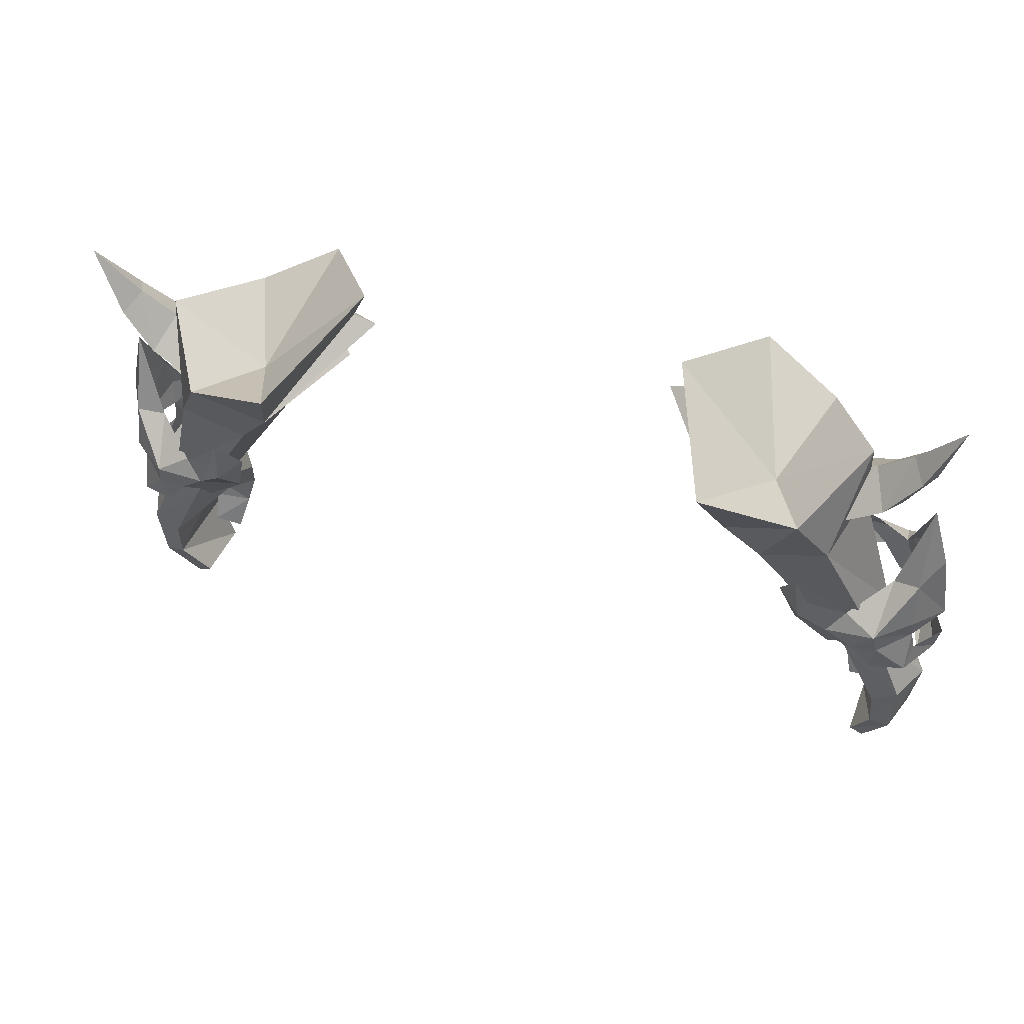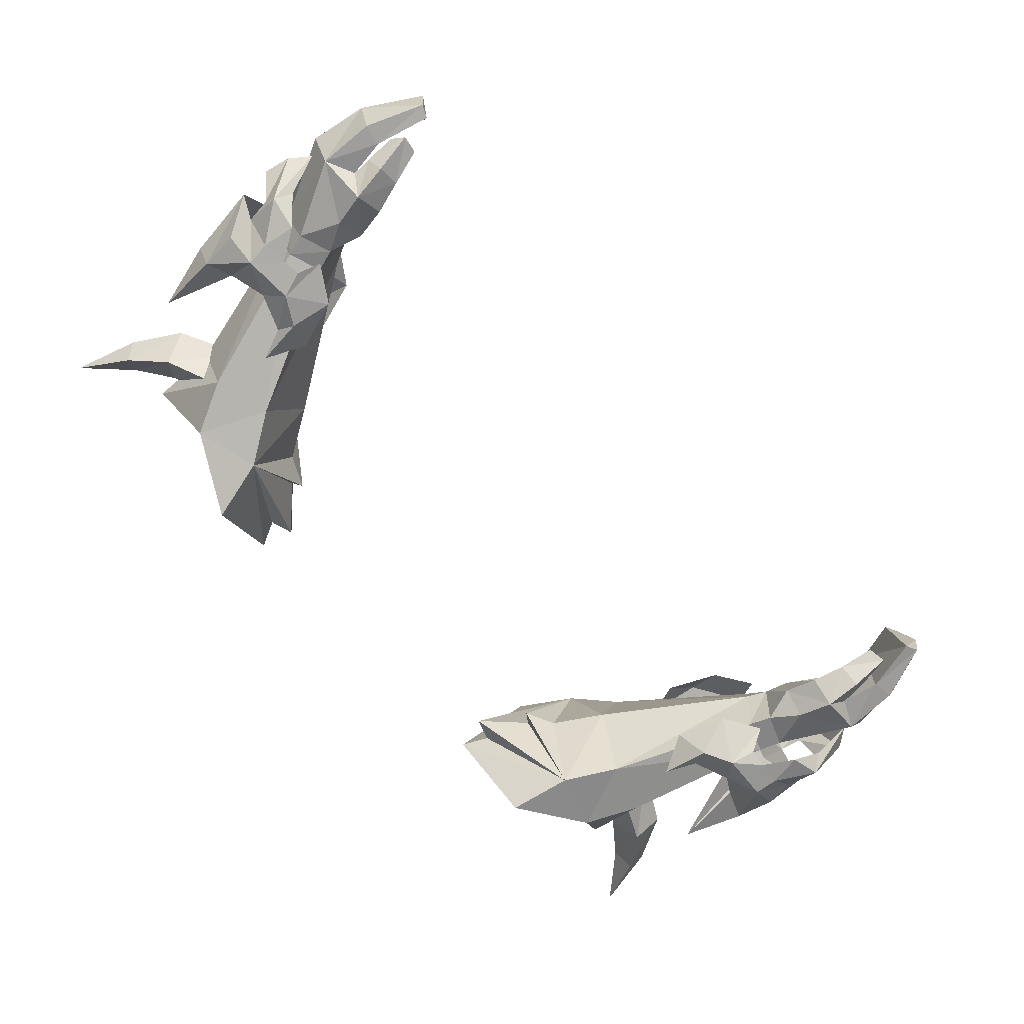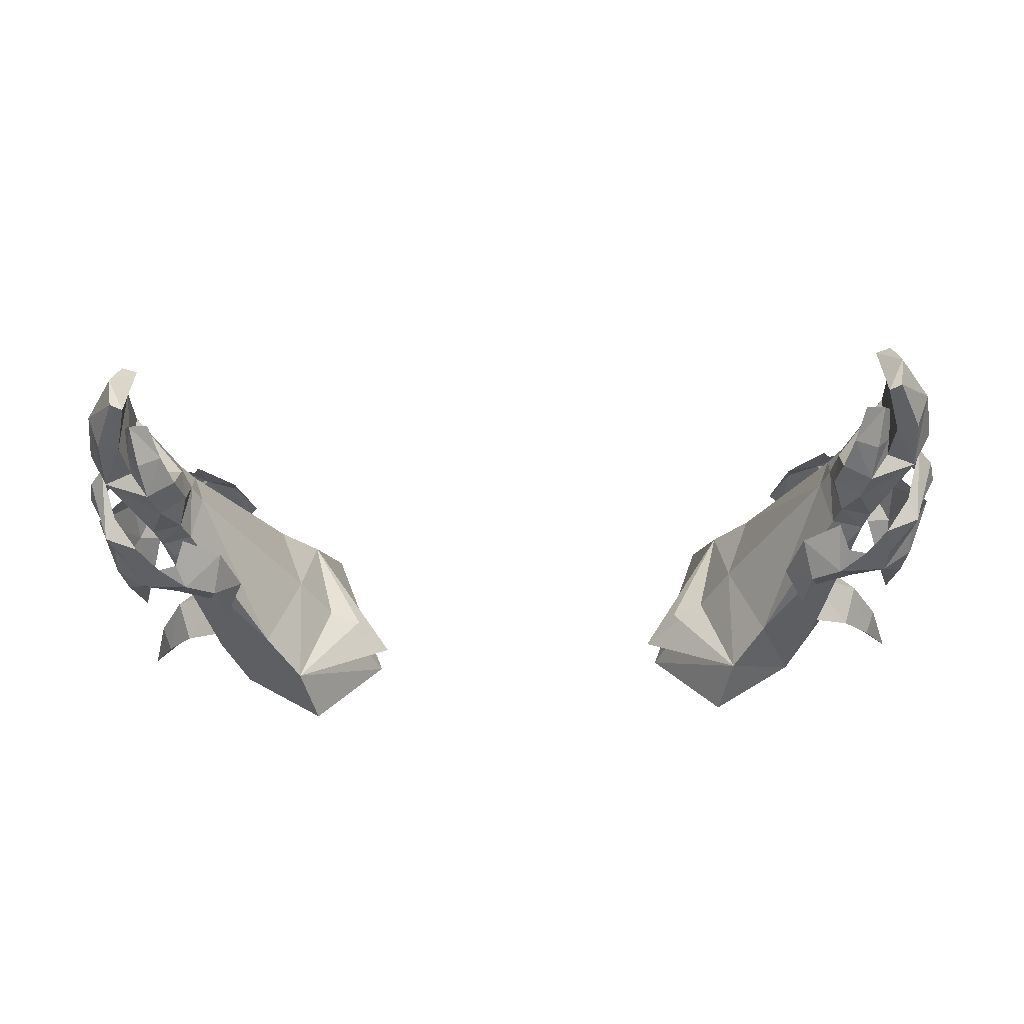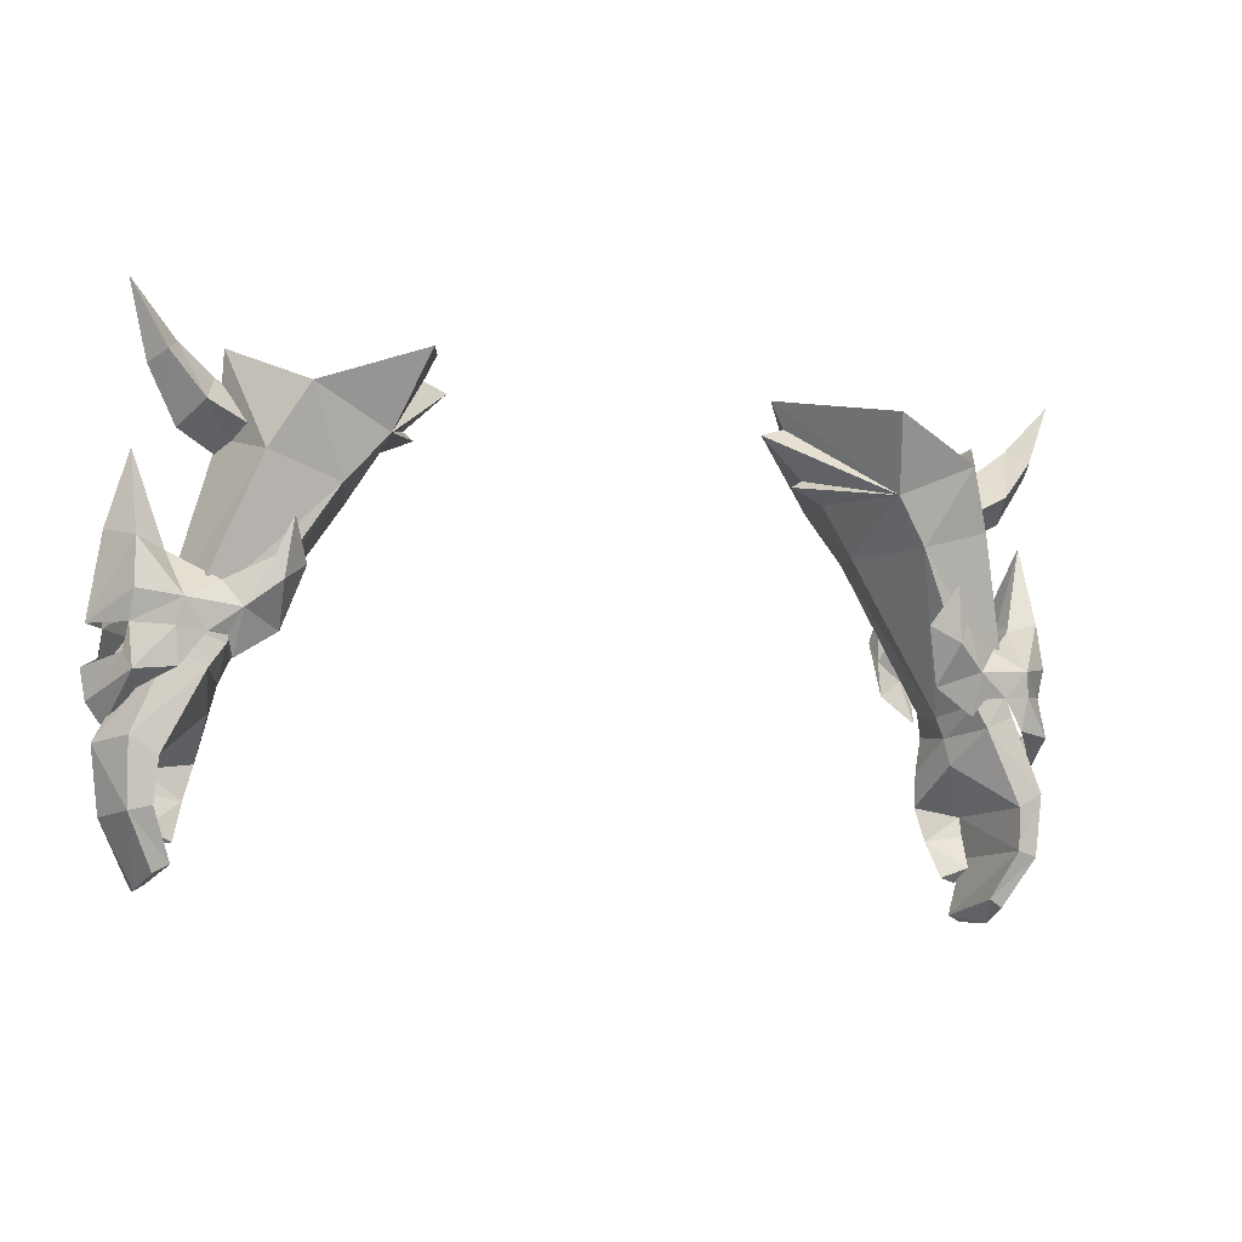
<metadata>
{"format":"obj","ext":"obj","renderer":"f3d","projection":"perspective","resolution":1024,"background":"white","views":[{"elev":43.6,"azim":-161.4,"up":"+Z"},{"elev":-73.2,"azim":132.4,"up":"+Y"},{"elev":-47.9,"azim":-178.1,"up":"+Y"},{"elev":-11.6,"azim":155.2,"up":"+Z"}]}
</metadata>
<code>
g archer_glove_male_69760
v 18.45 0.0639 52.6
v 20.09 -0.3485 51.82
v 20.24 2.236 53.56
v 21.57 1.949 54.05
v 21.46 4.217 57.61
v 21.7 1.074 51.95
v 16.25 -0.3549 52.46
v 16.62 0.1255 53.32
v 15.98 0.3265 54.92
v 17.66 -0.6853 51.62
v 15.77 0.6608 50.54
v 17.63 0.5528 49.35
v 20.23 -0.3466 50.63
v 18.97 -0.5048 50.47
v 19.95 -0.429 48.97
v 21.62 0.1543 48.72
v 21.15 0.9671 47.96
v 21.62 0.1543 48.72
v 19.95 -0.429 48.97
v 21.84 2.926 46.18
v 22.6 2.959 47.2
v 15 0.925 53.04
v 18.07 -0.3099 50.39
v 21.65 1.263 50.56
v 22.83 3.383 50.32
v 22.37 3.833 54.15
v 21.79 1.233 49.34
v 22.6 2.959 47.2
v 22.9 3.117 48.55
v 19.76 7.127 50.99
v 18.16 6.688 51.88
v 20.11 5.056 53.25
v 21.46 4.217 57.61
v 21.41 5.567 53.65
v 21.49 5.919 51.42
v 15.87 7.665 51.93
v 15.6 8.034 54.55
v 16.26 7.596 52.87
v 17.31 7.08 50.78
v 17.42 5.986 48.87
v 15.52 5.962 50.13
v 19.96 6.823 49.87
v 21.45 5.973 48.15
v 19.75 6.5 48.29
v 18.7 6.855 49.71
v 21.03 4.987 47.57
v 19.75 6.5 48.29
v 21.45 5.973 48.15
v 22.6 2.959 47.2
v 21.84 2.926 46.18
v 14.7 6.875 52.79
v 17.82 6.558 49.68
v 22.83 3.383 50.32
v 21.5 5.347 50.15
v 22.37 3.833 54.15
v 21.68 5.065 48.97
v 22.9 3.117 48.55
v 22.6 2.959 47.2
v -18.58 0.06387 52.6
v -20.37 2.236 53.56
v -20.22 -0.3485 51.82
v -21.59 4.217 57.61
v -21.7 1.949 54.05
v -21.83 1.074 51.95
v -16.38 -0.3549 52.46
v -16.11 0.3264 54.92
v -16.75 0.1254 53.32
v -17.79 -0.6854 51.62
v -17.76 0.5527 49.35
v -15.9 0.6608 50.54
v -20.36 -0.3466 50.63
v -21.75 0.1543 48.72
v -20.08 -0.4291 48.97
v -19.1 -0.5049 50.47
v -21.28 0.9671 47.96
v -20.08 -0.4291 48.97
v -21.75 0.1543 48.72
v -22.73 2.959 47.2
v -21.96 2.926 46.18
v -15.13 0.9249 53.04
v -18.2 -0.31 50.39
v -22.96 3.383 50.32
v -21.78 1.263 50.56
v -22.5 3.833 54.15
v -21.92 1.233 49.34
v -23.03 3.117 48.55
v -22.73 2.959 47.2
v -19.89 7.127 50.99
v -20.24 5.056 53.25
v -18.29 6.688 51.88
v -21.54 5.567 53.65
v -21.59 4.217 57.61
v -21.61 5.919 51.42
v -15.99 7.665 51.93
v -16.39 7.596 52.87
v -15.73 8.034 54.55
v -17.44 7.08 50.78
v -15.65 5.962 50.13
v -17.55 5.986 48.87
v -20.09 6.823 49.87
v -18.83 6.855 49.71
v -19.87 6.5 48.29
v -21.57 5.973 48.15
v -21.16 4.987 47.57
v -21.57 5.973 48.15
v -19.87 6.5 48.29
v -21.96 2.926 46.18
v -22.73 2.959 47.2
v -14.83 6.875 52.79
v -17.95 6.558 49.68
v -21.63 5.347 50.15
v -22.96 3.383 50.32
v -22.5 3.833 54.15
v -21.8 5.065 48.97
v -22.73 2.959 47.2
v -23.03 3.117 48.55
f 1 2 3
f 3 4 5
f 4 2 6
f 7 8 9
f 8 7 10
f 10 1 8
f 10 11 12
f 13 14 15
f 15 16 13
f 17 18 19
f 18 17 20
f 20 21 18
f 22 7 9
f 11 7 22
f 10 7 11
f 14 10 23
f 10 14 2
f 6 24 25
f 4 25 26
f 5 4 26
f 27 16 28
f 28 29 27
f 24 13 16
f 2 14 13
f 23 10 12
f 24 16 27
f 24 6 2
f 2 13 24
f 4 3 2
f 4 6 25
f 30 31 32
f 32 33 34
f 34 35 30
f 36 37 38
f 38 31 39
f 39 36 38
f 39 40 41
f 42 43 44
f 44 45 42
f 46 47 48
f 48 49 50
f 50 46 48
f 51 37 36
f 41 51 36
f 39 41 36
f 45 52 39
f 39 30 45
f 35 53 54
f 34 55 53
f 33 55 34
f 56 57 58
f 58 43 56
f 54 43 42
f 30 42 45
f 52 40 39
f 54 56 43
f 54 42 30
f 30 35 54
f 34 30 32
f 34 53 35
f 10 2 1
f 39 31 30
f 59 60 61
f 60 62 63
f 63 64 61
f 65 66 67
f 67 59 68
f 68 65 67
f 68 69 70
f 71 72 73
f 73 74 71
f 75 76 77
f 77 78 79
f 79 75 77
f 80 66 65
f 70 80 65
f 68 70 65
f 74 81 68
f 68 61 74
f 64 82 83
f 63 84 82
f 62 84 63
f 85 86 87
f 87 72 85
f 83 72 71
f 61 71 74
f 81 69 68
f 83 85 72
f 83 71 61
f 61 64 83
f 63 61 60
f 63 82 64
f 88 89 90
f 89 91 92
f 91 88 93
f 94 95 96
f 95 94 97
f 97 90 95
f 97 98 99
f 100 101 102
f 102 103 100
f 104 105 106
f 105 104 107
f 107 108 105
f 109 94 96
f 98 94 109
f 97 94 98
f 101 97 110
f 97 101 88
f 93 111 112
f 91 112 113
f 92 91 113
f 114 103 115
f 115 116 114
f 111 100 103
f 88 101 100
f 110 97 99
f 111 103 114
f 111 93 88
f 88 100 111
f 91 89 88
f 91 93 112
f 68 59 61
f 97 88 90
g archer_glove_male_69760
v -20.86 4.175 61.49
v -22.35 5.887 64.32
v -21.34 5.331 60.89
v -19.94 4.915 58.45
v -19.32 3.255 59.67
v -17.04 4.589 56.86
v -16.67 2.457 58.36
v -20.14 5.457 61.93
v -22.35 5.887 64.32
v -20.86 4.175 61.49
v -19.32 3.255 59.67
v -18.46 5.214 60.66
v -16.67 2.457 58.36
v -16.13 4.946 59.34
v -21.34 5.331 60.89
v -22.35 5.887 64.32
v -20.77 6.598 61.22
v -19.2 6.852 59.27
v -19.94 4.915 58.45
v -16.51 7.077 57.84
v -17.04 4.589 56.86
v -20.77 6.598 61.22
v -22.35 5.887 64.32
v -20.14 5.457 61.93
v -18.46 5.214 60.66
v -19.2 6.852 59.27
v -16.13 4.946 59.34
v -16.51 7.077 57.84
v 21.22 5.331 60.89
v 22.22 5.887 64.32
v 20.73 4.176 61.49
v 19.19 3.255 59.67
v 19.81 4.915 58.45
v 16.54 2.457 58.36
v 16.91 4.589 56.86
v 20.73 4.176 61.49
v 22.22 5.887 64.32
v 20.01 5.458 61.93
v 18.34 5.214 60.66
v 19.19 3.255 59.67
v 16 4.946 59.34
v 16.54 2.457 58.36
v 21.22 5.331 60.89
v 20.64 6.598 61.22
v 22.22 5.887 64.32
v 19.81 4.915 58.45
v 19.07 6.852 59.27
v 16.91 4.589 56.86
v 16.38 7.077 57.84
v 20.64 6.598 61.22
v 20.01 5.458 61.93
v 22.22 5.887 64.32
v 19.07 6.852 59.27
v 18.34 5.214 60.66
v 16.38 7.077 57.84
v 16 4.946 59.34
v 16.92 3.645 49.16
v 12.28 4.099 56.23
v 13.69 8.204 56.04
v 17.65 5.873 49.49
v 19.43 5.709 50.1
v 16.96 8.281 57.06
v 18.01 4.731 58.25
v 19.95 3.64 50.49
v 11.94 9.007 58.11
v 8.178 3.965 63.42
v 10.92 11.11 61.32
v 15.52 9.693 59.7
v 18.09 5.577 61.86
v 9.208 3.973 59.37
v 9.729 4.01 59.72
v 10.76 4.054 58.65
v 7.681 3.903 61.72
v 8.822 3.981 62.12
v 17.35 1.306 49.75
v 13.94 0.2663 56.87
v 19 1.437 50.36
v 16.73 0.8669 57.82
v 12.31 -0.2638 59.32
v 11.54 -0.6568 62.39
v 15.42 0.5602 60.41
v 19 1.437 50.36
v 17.35 1.306 49.75
v 17.69 1.003 48.62
v 19.31 1.222 49.24
v 19.43 5.709 50.1
v 19.95 3.64 50.49
v 20.35 3.584 49.51
v 19.89 5.575 49.13
v 17.37 3.598 48.19
v 16.92 3.645 49.16
v 17.65 5.873 49.49
v 18.37 5.793 48.43
v 17.37 3.598 48.19
v 16.92 3.645 49.16
v 21.39 5.558 45.59
v 20.13 5.614 44.88
v 21.2 1.017 45.59
v 22.37 3.326 45.48
v 17.19 1.302 46.9
v 17.47 0.6677 45.27
v 18.79 -0.222 45.43
v 18.44 0.3792 47.16
v 19.03 0.1444 43.63
v 19.75 1.209 43.93
v 19.74 1.041 44.88
v 17.95 0.7757 43.65
v 17.47 0.6677 45.27
v 19.74 1.041 44.88
v 19.75 1.209 43.93
v 19.31 1.061 41.73
v 19.74 1.712 42.4
v 19.74 1.712 42.4
v 18.44 1.336 41.91
v 20.23 5.298 42.89
v 21.22 5.174 42.65
v 21.88 2.89 42.57
v 19.21 4.287 40.7
v 19.91 4.189 40.32
v 20.19 2.429 39.75
v 20.01 0.7409 42.94
v 21.06 0.7724 42.76
v 19.3 0.5472 40.22
v 19.9 0.62 39.92
v 19.3 0.5472 40.22
v 20.01 0.7409 42.94
v 19.91 4.189 40.32
v 20.19 2.429 39.75
v 17.95 0.7757 43.65
v 18.44 1.336 41.91
v 17.72 3.527 46.96
v 17.19 1.302 46.9
v 19.31 1.061 41.73
v 19.9 0.62 39.92
v 10.92 11.11 61.32
v 8.178 3.965 63.42
v 13.58 5.123 58.3
v 15.52 9.693 59.7
v 10.92 11.11 61.32
v 18.09 5.577 61.86
v 15.52 9.693 59.7
v 8.178 3.965 63.42
v 11.54 -0.6568 62.39
v 11.54 -0.6568 62.39
v 15.42 0.5602 60.41
v 15.42 0.5602 60.41
v 18.09 5.577 61.86
v -17.05 3.644 49.16
v -17.78 5.873 49.49
v -13.82 8.204 56.04
v -12.41 4.099 56.23
v -19.56 5.709 50.1
v -17.08 8.281 57.06
v -20.08 3.64 50.49
v -18.13 4.731 58.25
v -12.07 9.007 58.11
v -11.04 11.11 61.32
v -8.307 3.965 63.42
v -15.65 9.693 59.7
v -18.22 5.577 61.86
v -9.857 4.01 59.72
v -9.336 3.973 59.37
v -10.89 4.054 58.65
v -8.951 3.981 62.12
v -7.809 3.903 61.72
v -14.06 0.2662 56.87
v -17.48 1.306 49.75
v -19.13 1.437 50.36
v -16.86 0.8669 57.82
v -12.44 -0.2638 59.32
v -11.67 -0.6568 62.39
v -15.55 0.5601 60.41
v -19.13 1.437 50.36
v -19.44 1.222 49.24
v -17.82 1.003 48.62
v -17.48 1.306 49.75
v -19.56 5.709 50.1
v -20.02 5.575 49.13
v -20.48 3.584 49.51
v -20.08 3.64 50.49
v -17.5 3.577 48.19
v -17.05 3.644 49.16
v -17.78 5.873 49.49
v -17.05 3.644 49.16
v -17.5 3.577 48.19
v -18.49 5.793 48.43
v -21.52 5.558 45.59
v -20.26 5.614 44.88
v -21.33 1.017 45.59
v -22.5 3.326 45.48
v -17.32 1.302 46.9
v -18.57 0.3791 47.16
v -18.92 -0.2221 45.43
v -17.59 0.6677 45.27
v -19.87 1.041 44.88
v -19.88 1.209 43.93
v -19.16 0.1444 43.63
v -18.07 0.7757 43.65
v -19.88 1.209 43.93
v -19.87 1.041 44.88
v -17.59 0.6677 45.27
v -19.86 1.712 42.4
v -19.44 1.061 41.73
v -19.86 1.712 42.4
v -18.57 1.336 41.91
v -20.35 5.298 42.89
v -21.35 5.174 42.65
v -22 2.89 42.57
v -19.34 4.287 40.7
v -20.04 4.189 40.32
v -20.32 2.429 39.75
v -21.19 0.7724 42.76
v -20.14 0.7409 42.94
v -20.03 0.6199 39.92
v -19.42 0.5471 40.22
v -20.14 0.7409 42.94
v -19.42 0.5471 40.22
v -20.32 2.429 39.75
v -20.04 4.189 40.32
v -18.57 1.336 41.91
v -18.07 0.7757 43.65
v -17.85 3.516 46.96
v -17.32 1.302 46.9
v -19.44 1.061 41.73
v -20.03 0.6199 39.92
v -11.04 11.11 61.32
v -13.71 5.123 58.3
v -8.307 3.965 63.42
v -15.65 9.693 59.7
v -11.04 11.11 61.32
v -18.22 5.577 61.86
v -15.65 9.693 59.7
v -8.307 3.965 63.42
v -11.67 -0.6568 62.39
v -11.67 -0.6568 62.39
v -15.55 0.5601 60.41
v -15.55 0.5601 60.41
v -18.22 5.577 61.86
f 117 118 119
f 120 121 117
f 117 119 120
f 122 123 121
f 121 120 122
f 124 125 126
f 127 128 124
f 124 126 127
f 129 130 128
f 128 127 129
f 131 132 133
f 133 134 135
f 135 131 133
f 134 136 137
f 137 135 134
f 138 139 140
f 140 141 142
f 142 138 140
f 141 143 144
f 144 142 141
f 145 146 147
f 147 148 149
f 149 145 147
f 148 150 151
f 151 149 148
f 152 153 154
f 154 155 156
f 156 152 154
f 155 157 158
f 158 156 155
f 159 160 161
f 160 159 162
f 162 163 160
f 163 162 164
f 164 165 163
f 166 167 168
f 167 166 169
f 169 170 167
f 170 169 171
f 171 172 170
f 173 174 175
f 175 176 173
f 177 176 175
f 175 178 177
f 178 179 180
f 177 178 180
f 181 182 183
f 181 183 184
f 178 185 179
f 181 186 187
f 181 175 174
f 174 188 181
f 184 178 175
f 175 181 184
f 181 189 190
f 190 182 181
f 187 189 181
f 188 186 181
f 178 184 185
f 173 191 192
f 192 174 173
f 193 194 192
f 192 191 193
f 194 180 179
f 193 180 194
f 195 196 182
f 195 197 196
f 194 179 185
f 195 187 186
f 195 188 174
f 174 192 195
f 197 195 192
f 192 194 197
f 195 190 189
f 190 195 182
f 187 195 189
f 188 195 186
f 194 185 197
f 198 199 200
f 200 201 198
f 202 203 204
f 204 205 202
f 206 200 199
f 199 207 206
f 198 201 204
f 204 203 198
f 208 209 210
f 210 211 208
f 202 205 209
f 209 208 202
f 212 213 209
f 209 205 212
f 214 215 204
f 204 201 214
f 216 217 218
f 218 219 216
f 218 220 221
f 221 222 218
f 223 224 225
f 225 226 223
f 221 220 227
f 227 228 221
f 229 230 223
f 223 226 229
f 231 213 212
f 212 232 231
f 232 212 215
f 215 233 232
f 234 231 232
f 232 235 234
f 232 233 236
f 236 235 232
f 214 222 237
f 237 238 214
f 237 239 240
f 240 238 237
f 240 236 233
f 233 238 240
f 231 234 241
f 241 242 231
f 233 215 214
f 214 238 233
f 225 213 231
f 231 242 225
f 234 243 244
f 244 241 234
f 227 220 245
f 245 246 227
f 218 217 245
f 245 220 218
f 205 204 215
f 215 212 205
f 213 247 209
f 218 214 219
f 219 201 200
f 219 200 216
f 216 200 206
f 247 248 210
f 222 214 218
f 248 247 224
f 230 229 249
f 247 213 225
f 224 247 225
f 210 209 247
f 241 244 250
f 214 201 219
f 251 252 253
f 254 255 253
f 256 257 253
f 258 259 253
f 260 261 253
f 262 263 253
f 264 265 266
f 266 267 264
f 268 269 266
f 266 265 268
f 269 270 271
f 268 270 269
f 272 273 274
f 272 275 273
f 269 271 276
f 272 277 278
f 272 279 267
f 267 266 272
f 275 272 266
f 266 269 275
f 272 280 281
f 280 272 274
f 277 272 281
f 279 272 278
f 269 276 275
f 264 267 282
f 282 283 264
f 284 283 282
f 282 285 284
f 285 271 270
f 284 285 270
f 286 274 287
f 286 287 288
f 285 276 271
f 286 278 277
f 286 282 267
f 267 279 286
f 288 285 282
f 282 286 288
f 286 281 280
f 280 274 286
f 277 281 286
f 279 278 286
f 285 288 276
f 289 290 291
f 291 292 289
f 293 294 295
f 295 296 293
f 297 298 292
f 292 291 297
f 289 296 295
f 295 290 289
f 299 300 301
f 301 302 299
f 293 299 302
f 302 294 293
f 303 294 302
f 302 304 303
f 305 290 295
f 295 306 305
f 307 308 309
f 309 310 307
f 309 311 312
f 312 313 309
f 314 315 316
f 316 317 314
f 312 318 319
f 319 313 312
f 320 315 314
f 314 321 320
f 322 323 303
f 303 304 322
f 323 324 306
f 306 303 323
f 325 326 323
f 323 322 325
f 323 326 327
f 327 324 323
f 305 328 329
f 329 311 305
f 329 328 330
f 330 331 329
f 330 328 324
f 324 327 330
f 322 332 333
f 333 325 322
f 324 328 305
f 305 306 324
f 316 332 322
f 322 304 316
f 325 333 334
f 334 335 325
f 319 336 337
f 337 313 319
f 309 313 337
f 337 310 309
f 294 303 306
f 306 295 294
f 304 302 338
f 309 308 305
f 308 291 290
f 308 307 291
f 307 297 291
f 338 301 339
f 311 309 305
f 339 317 338
f 321 340 320
f 338 316 304
f 317 316 338
f 301 338 302
f 333 341 334
f 305 308 290
f 342 343 344
f 345 343 346
f 347 343 348
f 349 343 350
f 351 343 352
f 353 343 354

</code>
